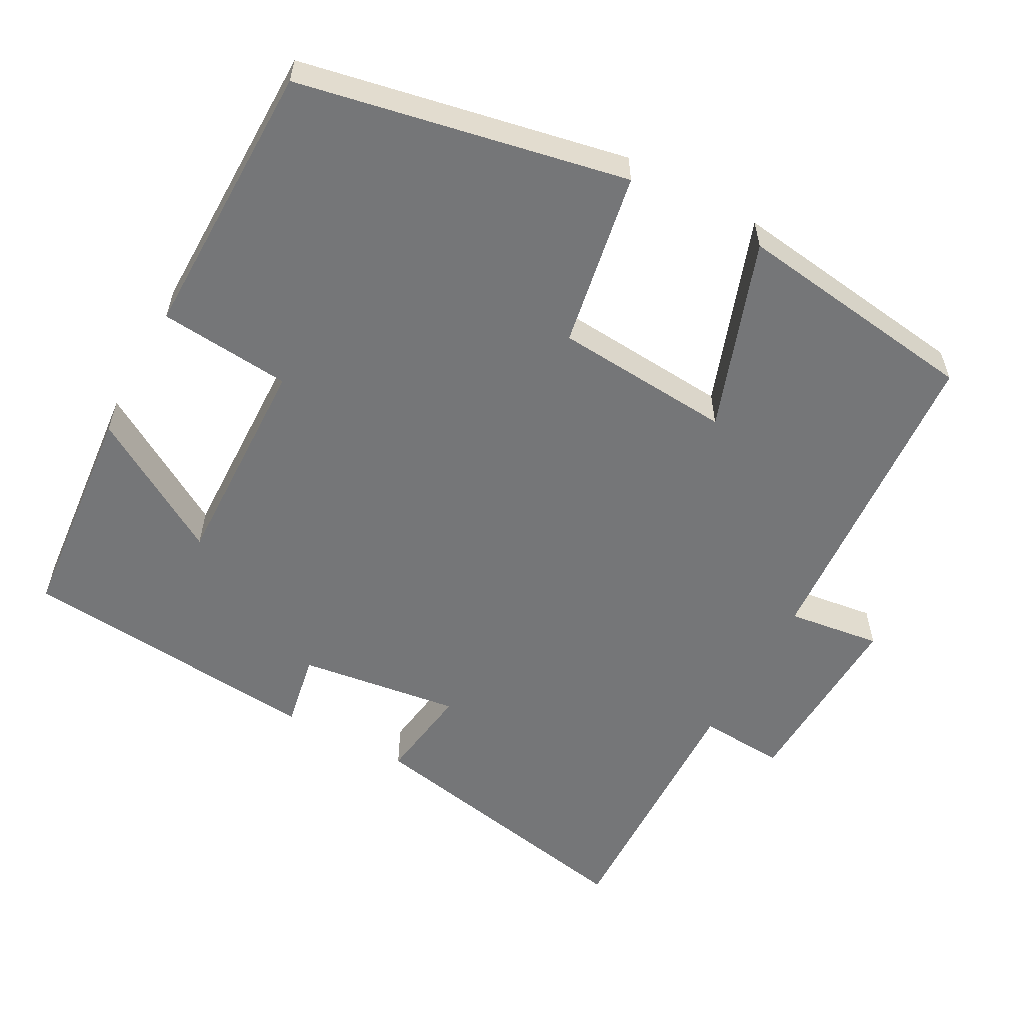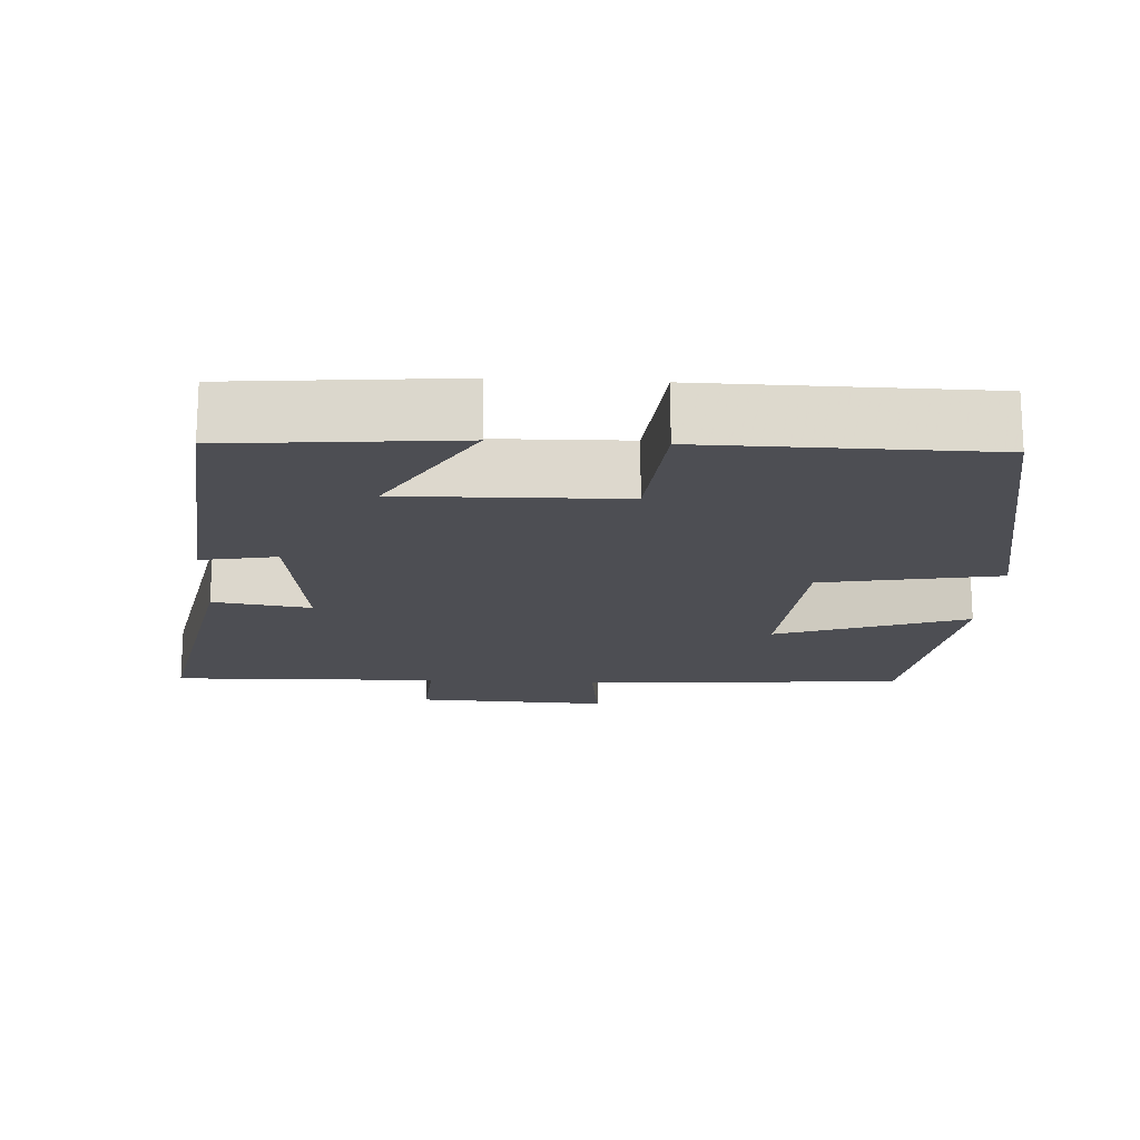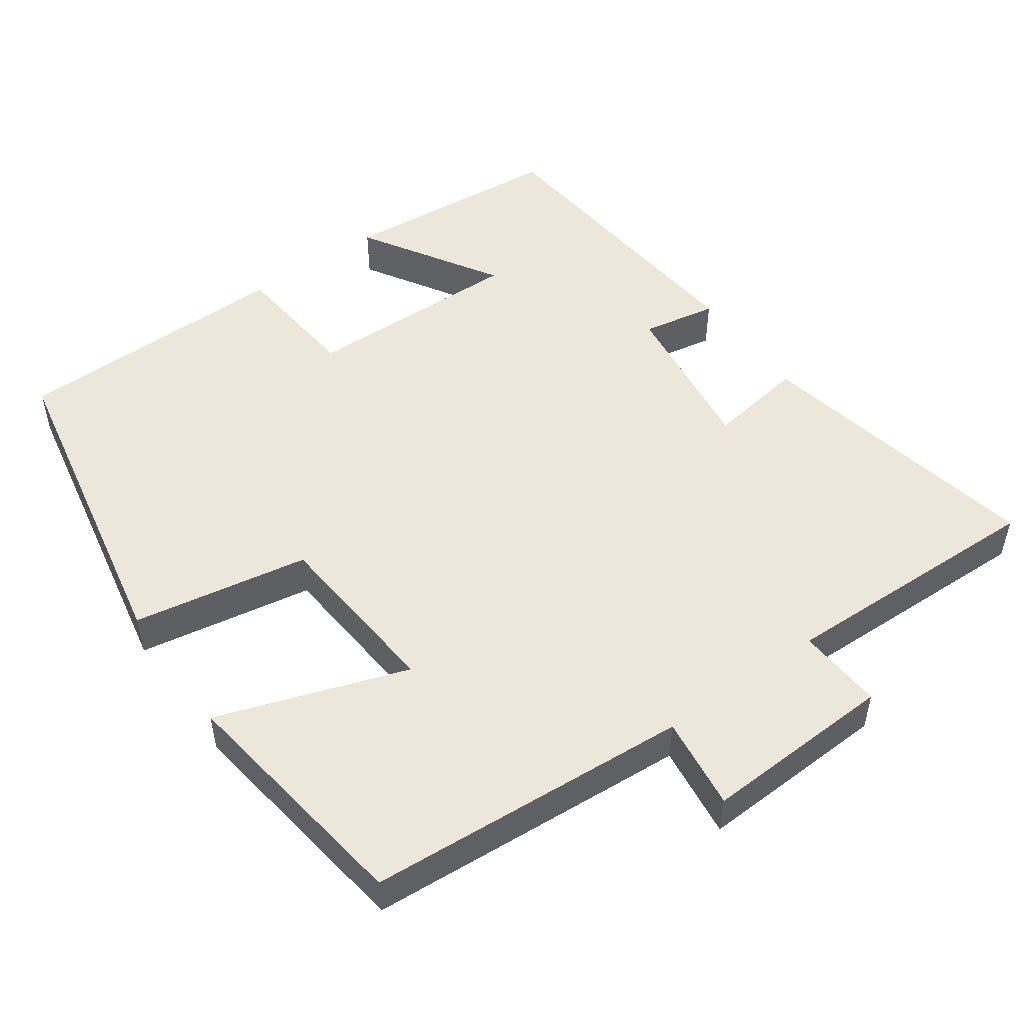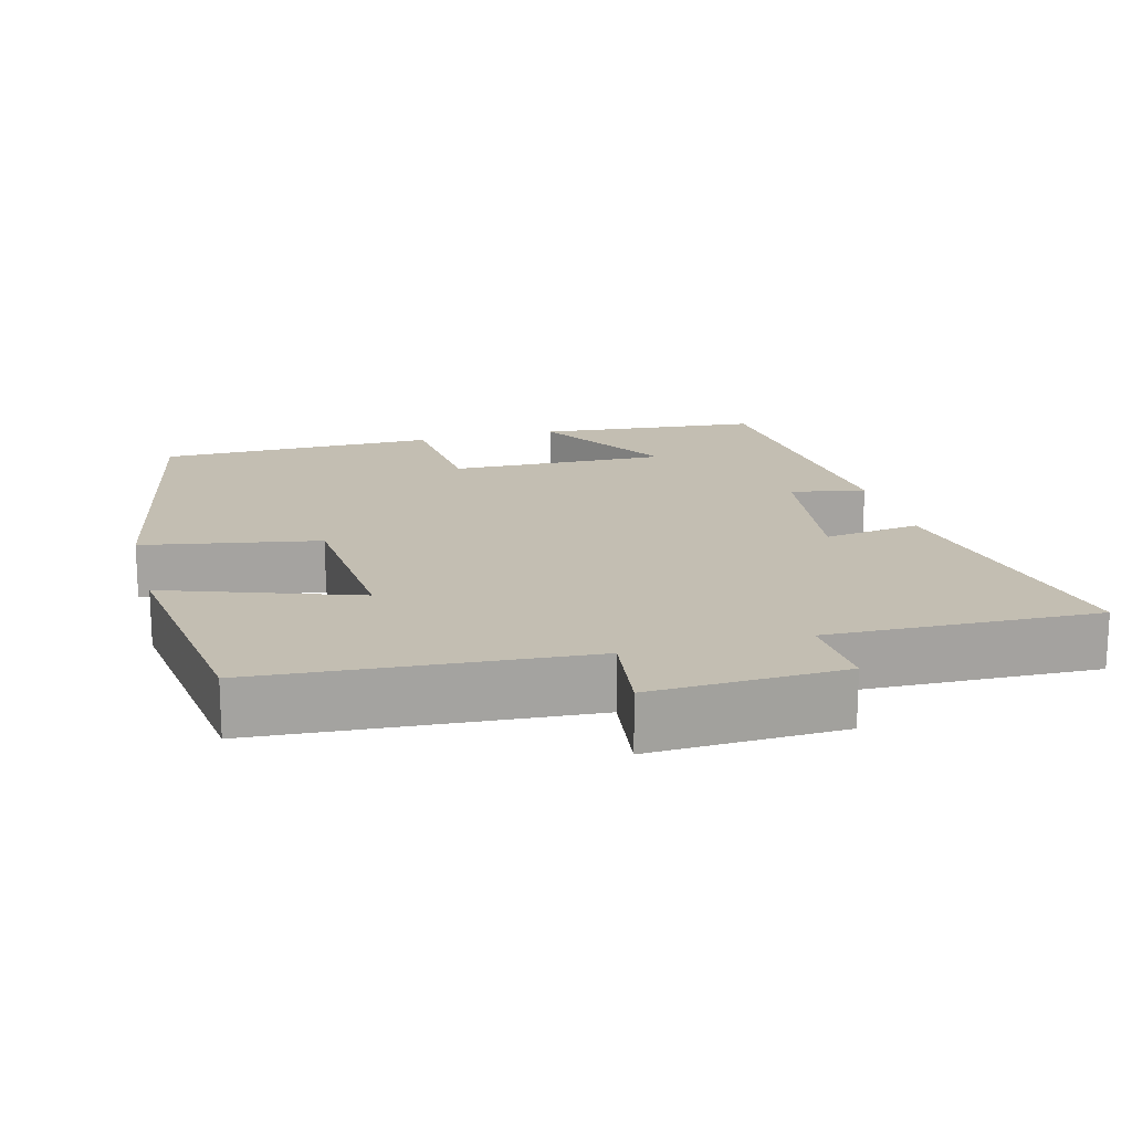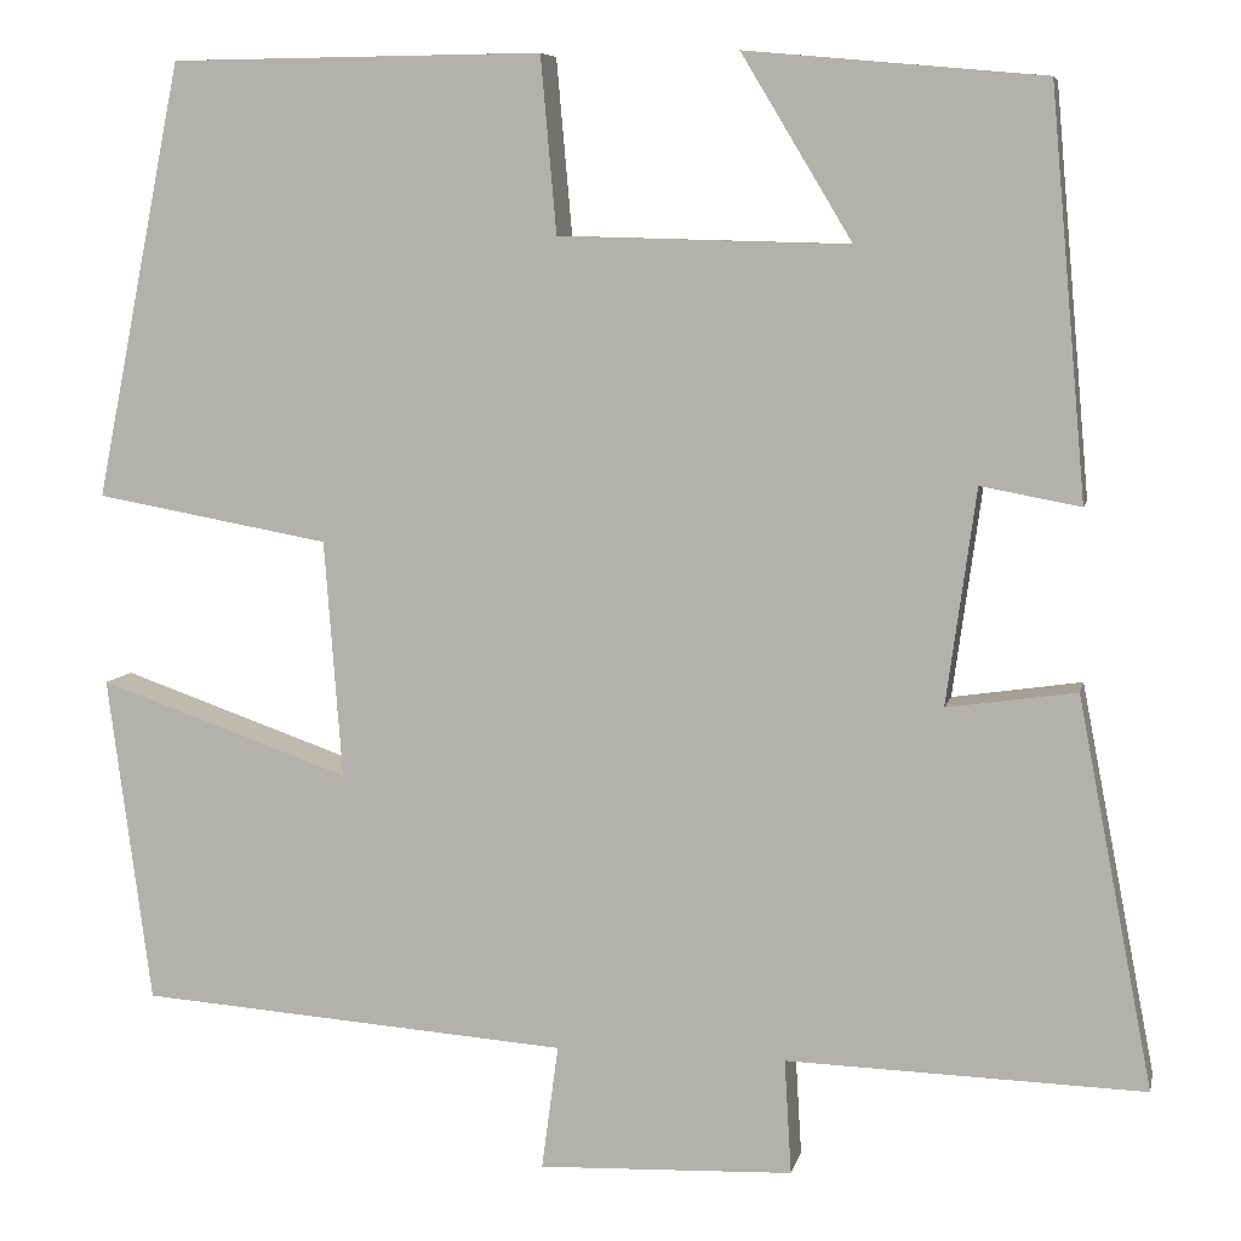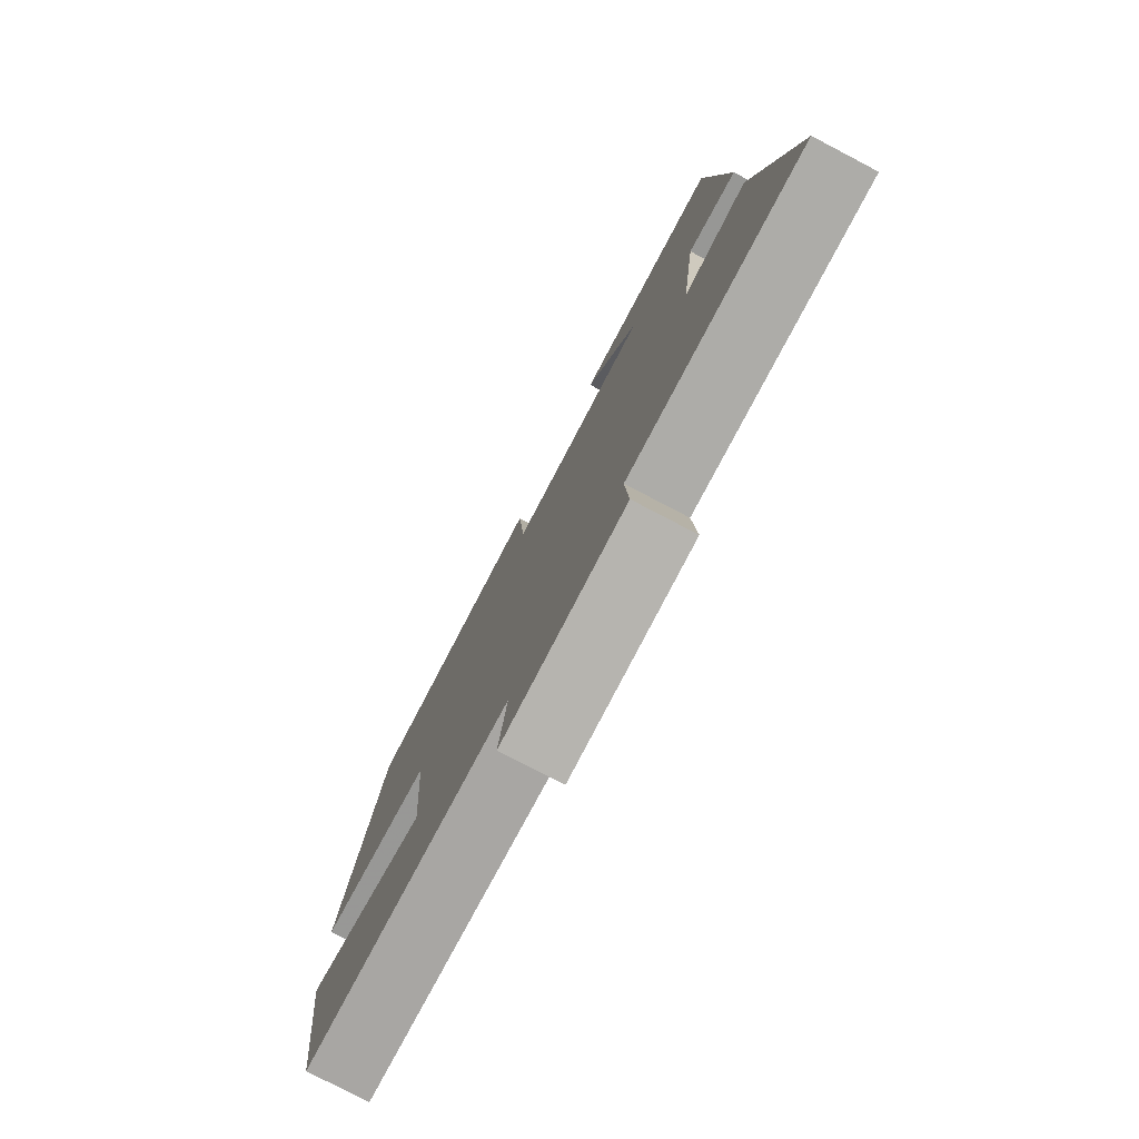
<metadata>
{"format":"obj","ext":"obj","renderer":"f3d","projection":"perspective","resolution":1024,"background":"white","views":[{"elev":-56.8,"azim":61.4,"up":"+Y"},{"elev":-17.3,"azim":-3.4,"up":"+Y"},{"elev":50.8,"azim":144.2,"up":"+Y"},{"elev":17.3,"azim":165.1,"up":"+Y"},{"elev":7.2,"azim":-168.2,"up":"+Z"},{"elev":-78.3,"azim":-117.6,"up":"+Z"}]}
</metadata>
<code>
v 0.412 0.07 0.497
v 0.5 0.07 0.057
v 0.263 0.07 0.014
v 0.245 0.07 -0.226
v 0.5 0.07 -0.137
v 0.456 0.07 -0.468
v 0.02 0.07 -0.5
v 0.037 0.07 -0.626
v -0.221 0.07 -0.616
v -0.214 0.07 -0.5
v -0.576 0.07 -0.511
v -0.5 0.07 -0.117
v -0.369 0.07 -0.136
v -0.399 0.07 0.082
v -0.5 0.07 0.063
v -0.464 0.07 0.472
v -0.163 0.07 0.5
v -0.275 0.07 0.314
v 0.019 0.07 0.322
v 0.035 0.07 0.5
v 0.412 0 0.497
v 0.5 0 0.057
v 0.263 0 0.014
v 0.245 0 -0.226
v 0.5 0 -0.137
v 0.456 0 -0.468
v 0.02 0 -0.5
v 0.037 0 -0.626
v -0.221 0 -0.616
v -0.214 0 -0.5
v -0.576 0 -0.511
v -0.5 0 -0.117
v -0.369 0 -0.136
v -0.399 0 0.082
v -0.5 0 0.063
v -0.464 0 0.472
v -0.163 0 0.5
v -0.275 0 0.314
v 0.019 0 0.322
v 0.035 0 0.5
f 19 20 1 2
f 18 19 2 3
f 15 16 17 18
f 14 15 18
f 13 14 18 3
f 10 11 12 13
f 10 13 3 4
f 7 8 9 10
f 6 7 10
f 4 5 6 10
f 22 21 40 39
f 23 22 39 38
f 38 37 36 35
f 38 35 34
f 23 38 34 33
f 33 32 31 30
f 24 23 33 30
f 30 29 28 27
f 30 27 26
f 30 26 25 24
f 1 21 22 2
f 2 22 23 3
f 3 23 24 4
f 4 24 25 5
f 5 25 26 6
f 6 26 27 7
f 7 27 28 8
f 8 28 29 9
f 9 29 30 10
f 10 30 31 11
f 11 31 32 12
f 12 32 33 13
f 13 33 34 14
f 14 34 35 15
f 15 35 36 16
f 16 36 37 17
f 17 37 38 18
f 18 38 39 19
f 19 39 40 20
f 20 40 21 1

</code>
